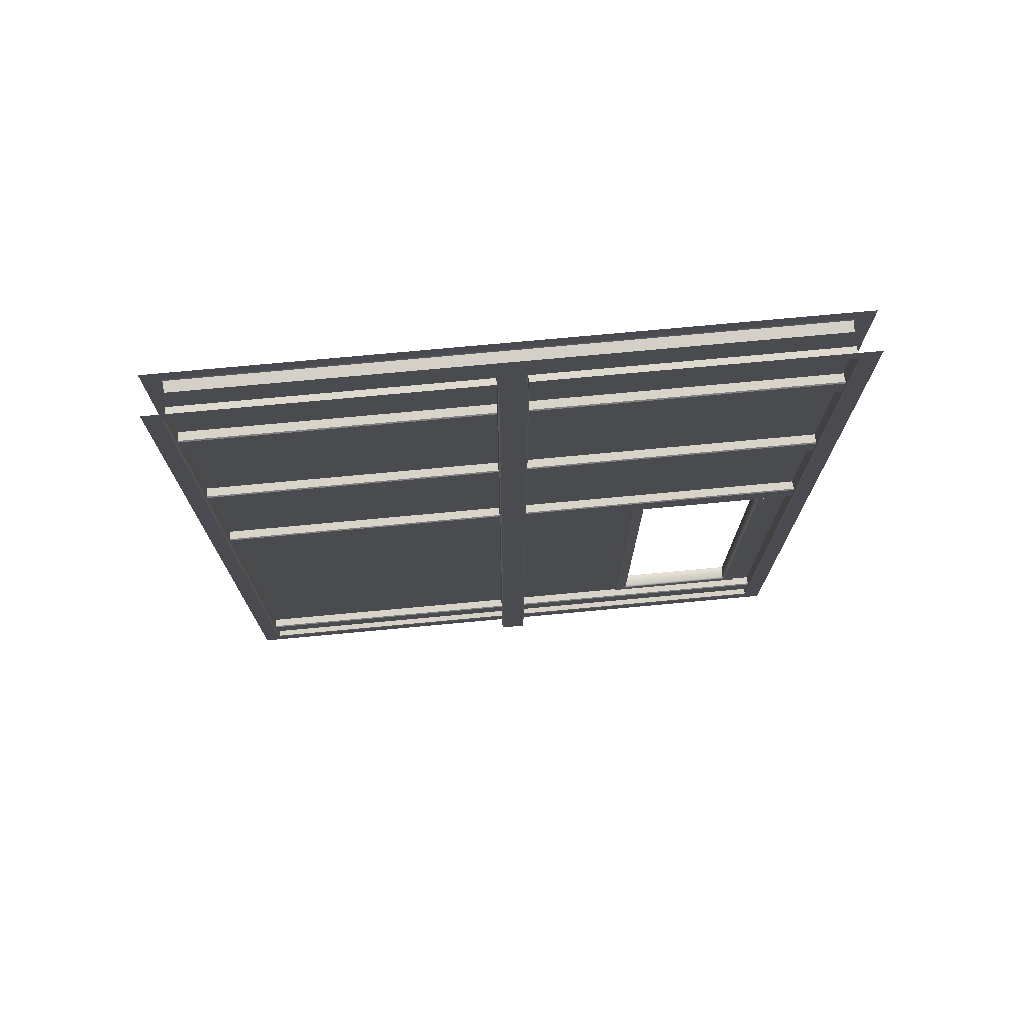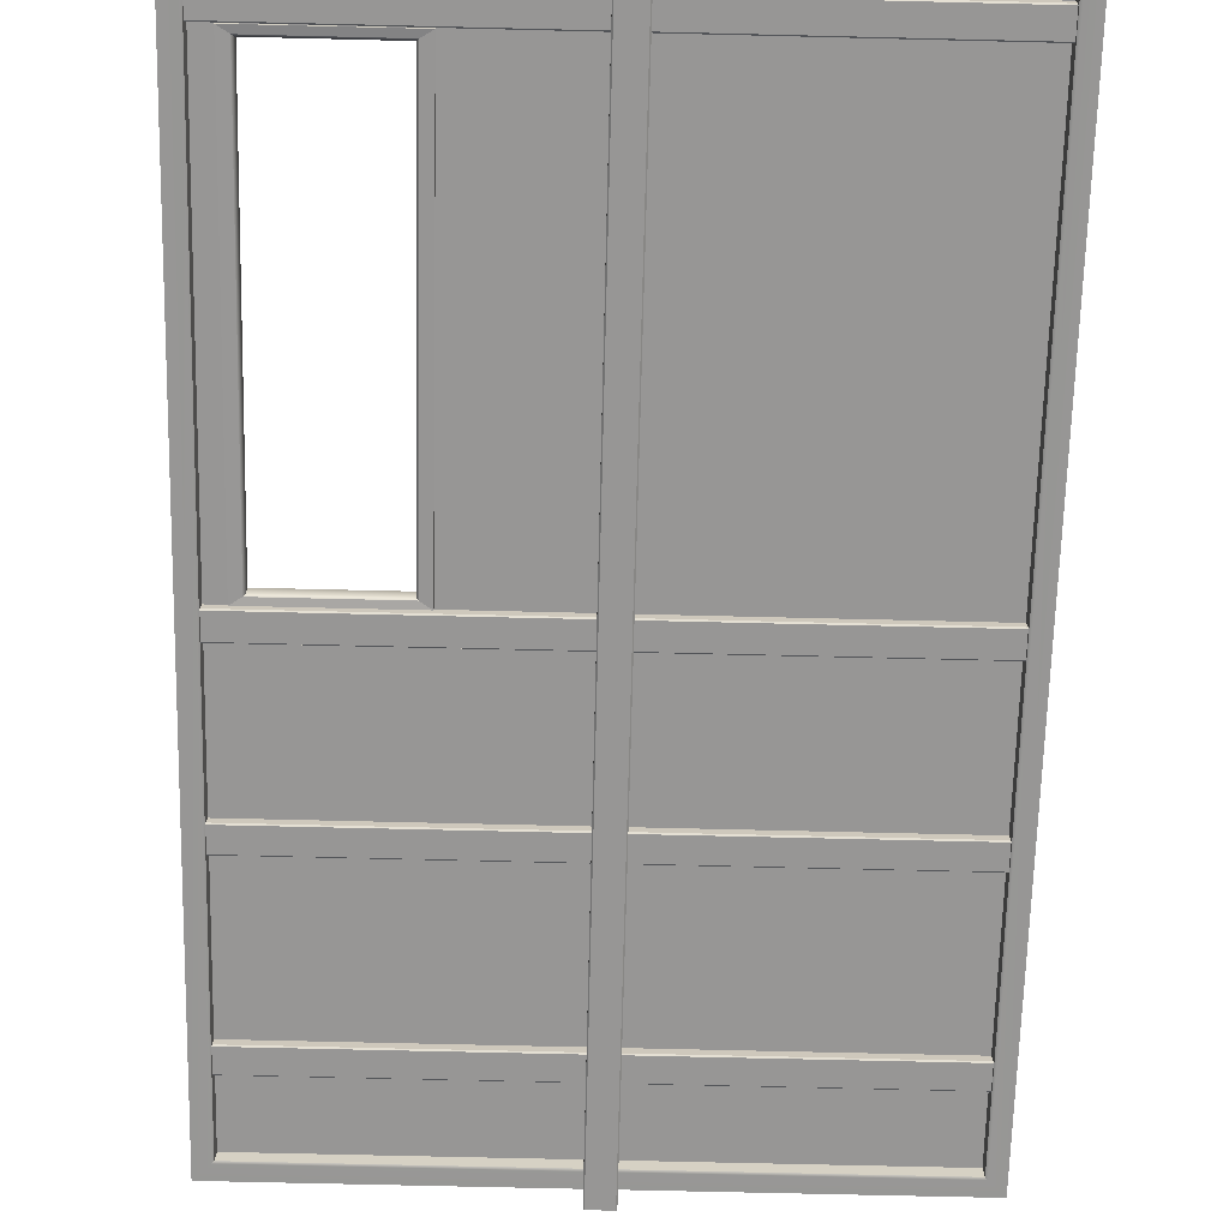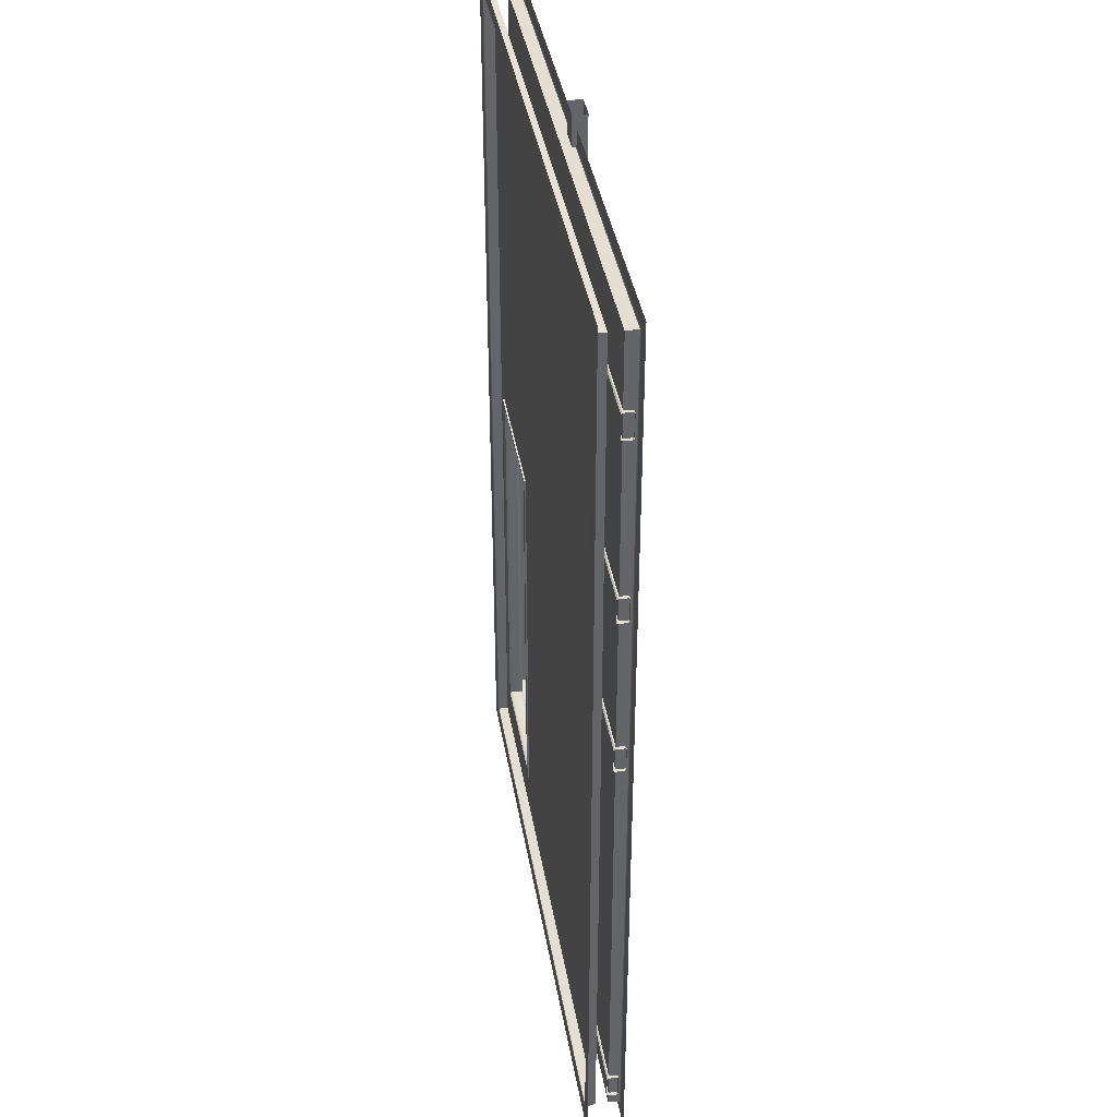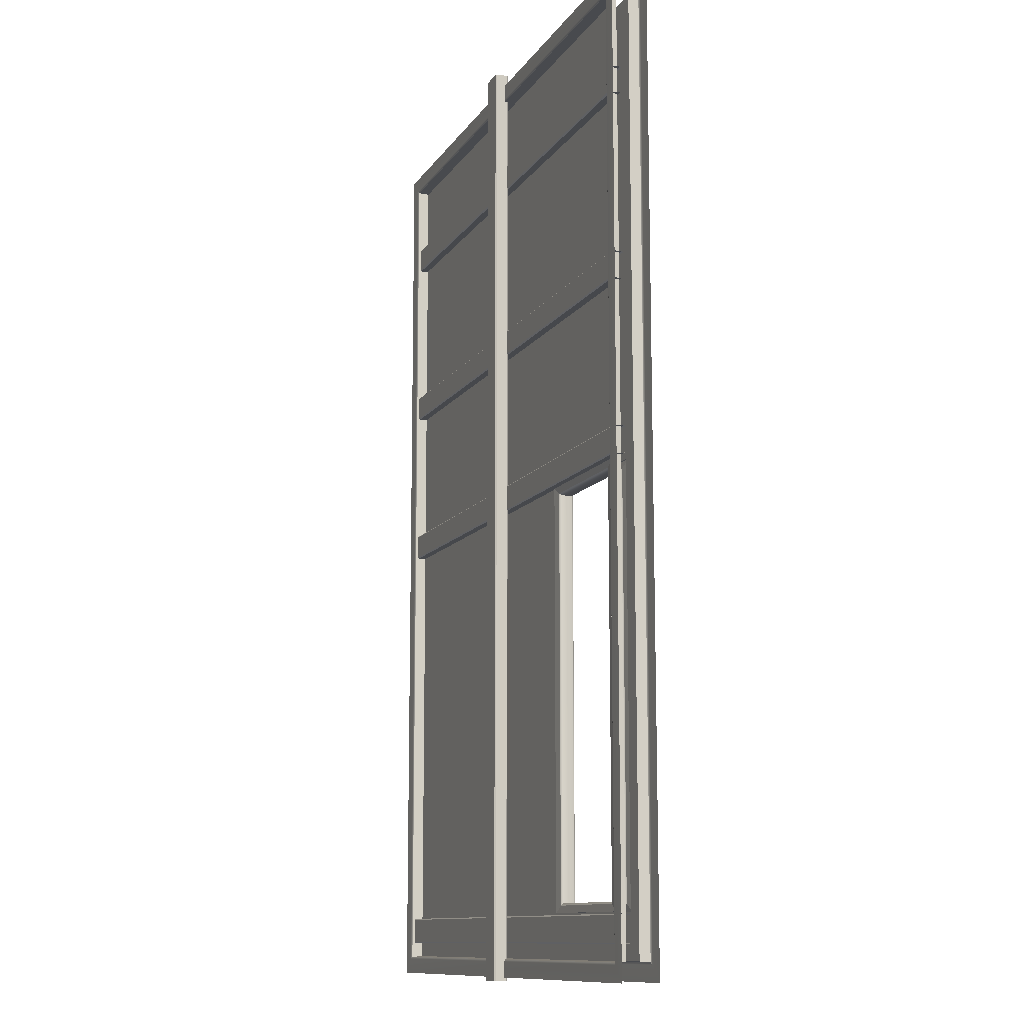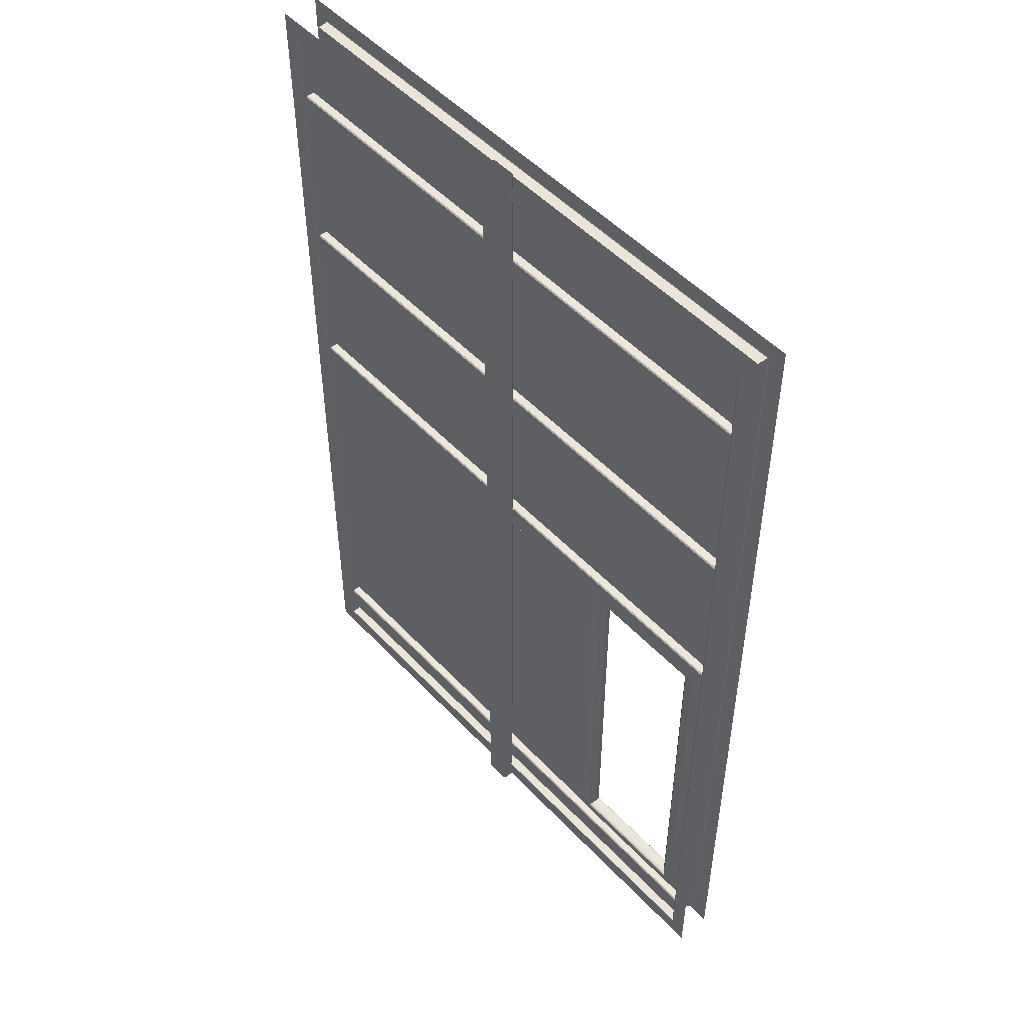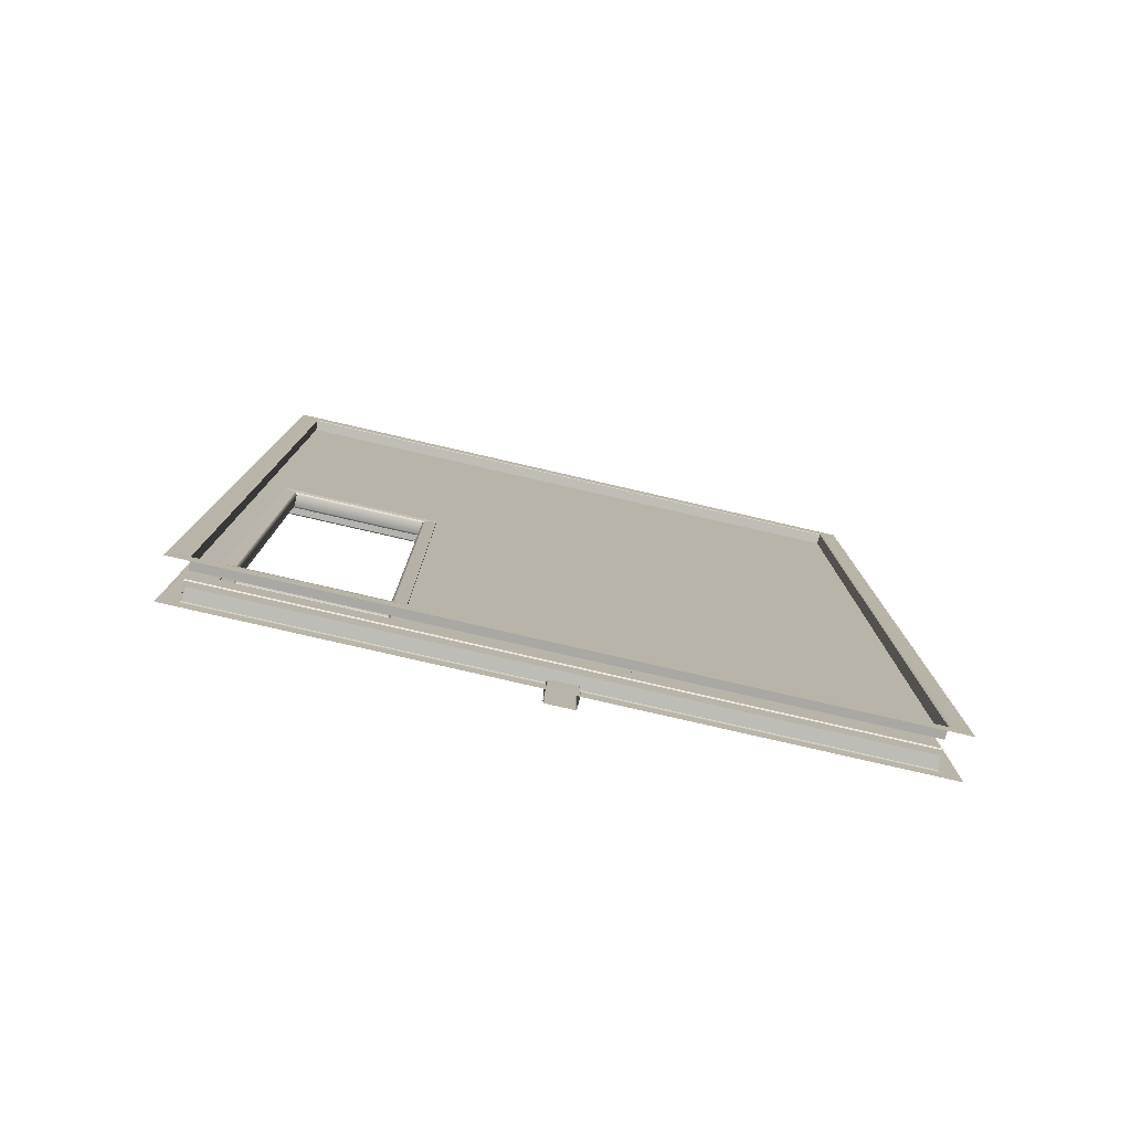
<metadata>
{"format":"obj","ext":"obj","renderer":"f3d","projection":"perspective","resolution":1024,"background":"white","views":[{"elev":75.2,"azim":-5.3,"up":"+Z"},{"elev":-68.0,"azim":178.6,"up":"+Y"},{"elev":38.9,"azim":-99.5,"up":"+Z"},{"elev":-11.4,"azim":69.8,"up":"+Z"},{"elev":50.6,"azim":48.8,"up":"+Z"},{"elev":-80.0,"azim":167.1,"up":"+Z"}]}
</metadata>
<code>
g default
v -18.81 4.022 -3.961
v -18.82 4.034 -3.961
v -18.82 4.034 4.083
v -18.81 4.022 4.083
v -18.82 4.127 -3.961
v -18.81 4.139 -3.961
v -18.81 4.139 4.083
v -18.82 4.127 4.083
v -18.6 4.139 -3.961
v -18.59 4.127 -3.961
v -18.59 4.127 4.083
v -18.6 4.139 4.083
v -18.59 4.034 -3.961
v -18.6 4.022 -3.961
v -18.6 4.022 4.083
v -18.59 4.034 4.083
v -21.18 4.133 0.2639
v -21.18 4.142 0.2735
v -16.21 4.142 0.2735
v -16.21 4.133 0.2639
v -21.18 4.219 0.2735
v -21.18 4.228 0.2639
v -16.21 4.228 0.2639
v -16.21 4.219 0.2735
v -21.18 4.228 0.06222
v -21.18 4.219 0.05268
v -16.21 4.219 0.05268
v -16.21 4.228 0.06222
v -21.18 4.142 0.05268
v -21.18 4.133 0.06222
v -16.21 4.133 0.06222
v -16.21 4.142 0.05268
v -21.18 4.133 3.214
v -21.18 4.142 3.224
v -16.21 4.142 3.224
v -16.21 4.133 3.214
v -21.18 4.219 3.224
v -21.18 4.228 3.214
v -16.21 4.228 3.214
v -16.21 4.219 3.224
v -21.18 4.228 3.013
v -21.18 4.219 3.003
v -16.21 4.219 3.003
v -16.21 4.228 3.013
v -21.18 4.142 3.003
v -21.18 4.133 3.013
v -16.21 4.133 3.013
v -16.21 4.142 3.003
v -21.18 4.133 1.67
v -21.18 4.142 1.68
v -16.21 4.142 1.68
v -16.21 4.133 1.67
v -21.18 4.219 1.68
v -21.18 4.228 1.67
v -16.21 4.228 1.67
v -16.21 4.219 1.68
v -21.18 4.228 1.469
v -21.18 4.219 1.459
v -16.21 4.219 1.459
v -16.21 4.228 1.469
v -21.18 4.142 1.459
v -21.18 4.133 1.469
v -16.21 4.133 1.469
v -16.21 4.142 1.459
v -21.18 4.133 -3.438
v -21.18 4.142 -3.429
v -16.21 4.142 -3.429
v -16.21 4.133 -3.438
v -21.18 4.219 -3.429
v -21.18 4.228 -3.438
v -16.21 4.228 -3.438
v -16.21 4.219 -3.429
v -21.18 4.228 -3.64
v -21.18 4.219 -3.649
v -16.21 4.219 -3.649
v -16.21 4.228 -3.64
v -21.18 4.142 -3.649
v -21.18 4.133 -3.64
v -16.21 4.133 -3.64
v -16.21 4.142 -3.649
v -16.09 4.408 3.981
v -21.3 4.408 3.981
v -21.3 4.408 -3.929
v -16.09 4.408 -3.929
v -21.15 4.315 3.826
v -21.16 4.401 3.834
v -21.18 4.408 3.852
v -16.25 4.315 3.826
v -16.24 4.401 3.834
v -16.22 4.408 3.852
v -21.15 4.315 -3.775
v -21.16 4.401 -3.782
v -21.18 4.408 -3.8
v -16.25 4.315 -3.775
v -16.24 4.401 -3.782
v -16.22 4.408 -3.8
v -16.09 4.106 3.981
v -21.3 4.106 3.981
v -21.3 4.106 -3.929
v -16.09 4.106 -3.929
v -21.15 4.209 3.826
v -21.16 4.114 3.834
v -21.18 4.106 3.852
v -16.25 4.209 3.826
v -16.24 4.114 3.834
v -16.22 4.106 3.852
v -21.15 4.209 -3.775
v -21.16 4.114 -3.782
v -21.18 4.106 -3.8
v -16.25 4.209 -3.775
v -16.24 4.114 -3.782
v -16.22 4.106 -3.8
v -16.4 4.315 -3.413
v -16.51 4.307 -3.337
v -17.62 4.315 -3.413
v -17.52 4.307 -3.337
v -16.4 4.315 0.05469
v -16.51 4.307 -0.02105
v -17.62 4.315 0.05469
v -17.52 4.307 -0.02105
v -16.4 4.209 0.05469
v -16.51 4.217 -0.02105
v -17.62 4.209 0.05469
v -17.52 4.217 -0.02105
v -16.4 4.209 -3.413
v -16.51 4.217 -3.337
v -17.62 4.209 -3.413
v -17.52 4.217 -3.337
v -16.4 4.329 -3.411
v -16.49 4.322 -3.354
v -16.49 4.322 -0.004001
v -16.4 4.329 0.05334
v -17.62 4.329 -3.411
v -17.53 4.322 -3.354
v -17.62 4.329 0.05334
v -17.53 4.322 -0.004001
v -16.4 4.195 0.05334
v -16.49 4.202 -0.004001
v -16.49 4.202 -3.354
v -16.4 4.195 -3.411
v -17.62 4.195 0.05334
v -17.53 4.202 -0.004001
v -17.62 4.195 -3.411
v -17.53 4.202 -3.354
g FloorStairHoleMesh
f 2 3 8 5
f 6 7 12 9
f 10 11 16 13
f 14 15 4 1
f 2 1 4 3
f 6 5 8 7
f 10 9 12 11
f 14 13 16 15
f 18 19 24 21
f 22 23 28 25
f 26 27 32 29
f 30 31 20 17
f 18 17 20 19
f 22 21 24 23
f 26 25 28 27
f 30 29 32 31
f 34 35 40 37
f 38 39 44 41
f 42 43 48 45
f 46 47 36 33
f 34 33 36 35
f 38 37 40 39
f 42 41 44 43
f 46 45 48 47
f 50 51 56 53
f 54 55 60 57
f 58 59 64 61
f 62 63 52 49
f 50 49 52 51
f 54 53 56 55
f 58 57 60 59
f 62 61 64 63
f 66 67 72 69
f 70 71 76 73
f 74 75 80 77
f 78 79 68 65
f 66 65 68 67
f 70 69 72 71
f 74 73 76 75
f 78 77 80 79
f 90 87 82 81
f 86 87 90 89
f 85 86 89 88
f 92 91 94 95
f 93 92 95 96
f 83 93 96 84
f 96 90 81 84
f 89 90 96 95
f 88 89 95 94
f 86 85 91 92
f 87 86 92 93
f 82 87 93 83
f 106 97 98 103
f 102 105 106 103
f 101 104 105 102
f 108 111 110 107
f 109 112 111 108
f 99 100 112 109
f 112 100 97 106
f 105 111 112 106
f 104 110 111 105
f 102 108 107 101
f 103 109 108 102
f 98 99 109 103
f 129 130 131 132
f 130 129 133 134
f 134 133 135 136
f 132 131 136 135
f 137 138 139 140
f 138 137 141 142
f 142 141 143 144
f 140 139 144 143
f 119 85 88 117
f 91 115 113 94
f 113 117 88 94
f 85 119 115 91
f 123 121 104 101
f 107 110 125 127
f 125 110 104 121
f 101 107 127 123
f 116 120 124 128
f 120 118 122 124
f 118 114 126 122
f 114 116 128 126
f 114 118 131 130
f 117 113 129 132
f 113 115 133 129
f 116 114 130 134
f 115 119 135 133
f 120 116 134 136
f 118 120 136 131
f 119 117 132 135
f 122 126 139 138
f 125 121 137 140
f 121 123 141 137
f 124 122 138 142
f 123 127 143 141
f 128 124 142 144
f 126 128 144 139
f 127 125 140 143

</code>
